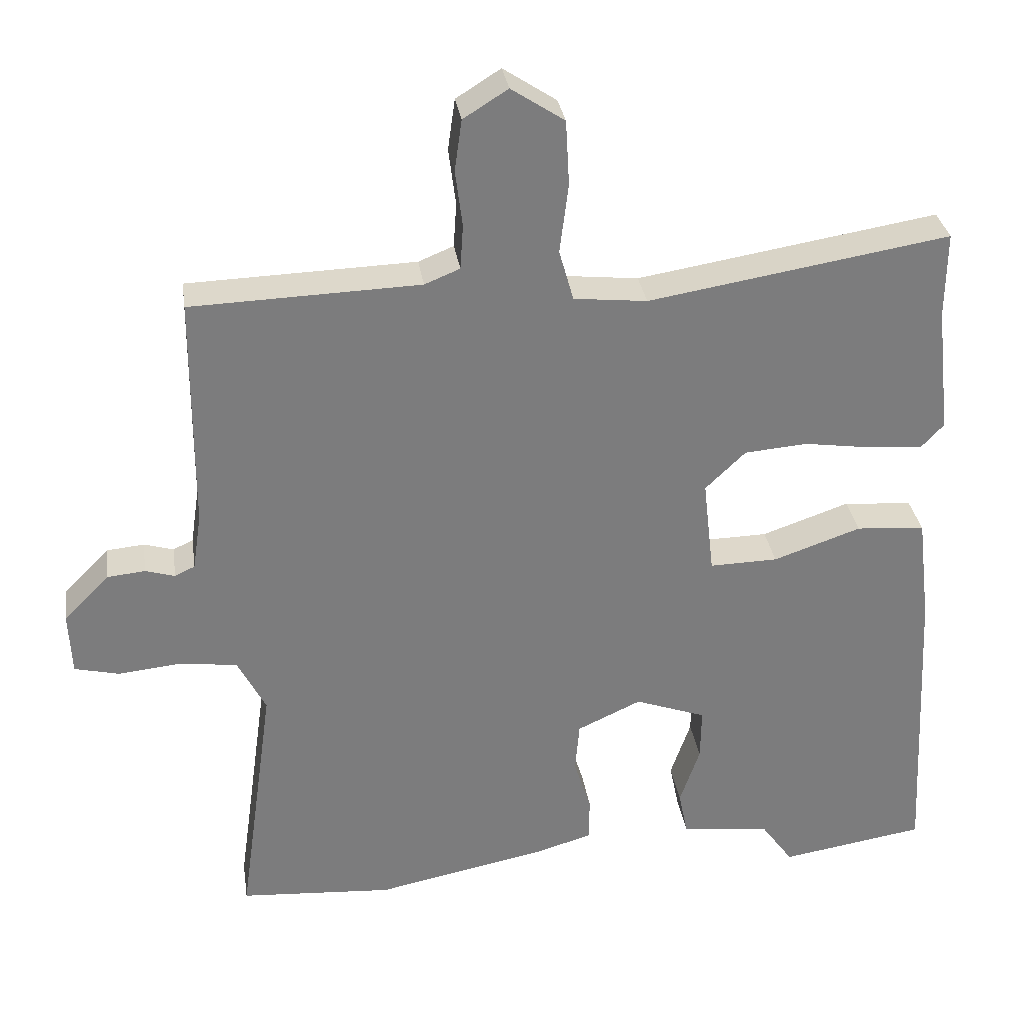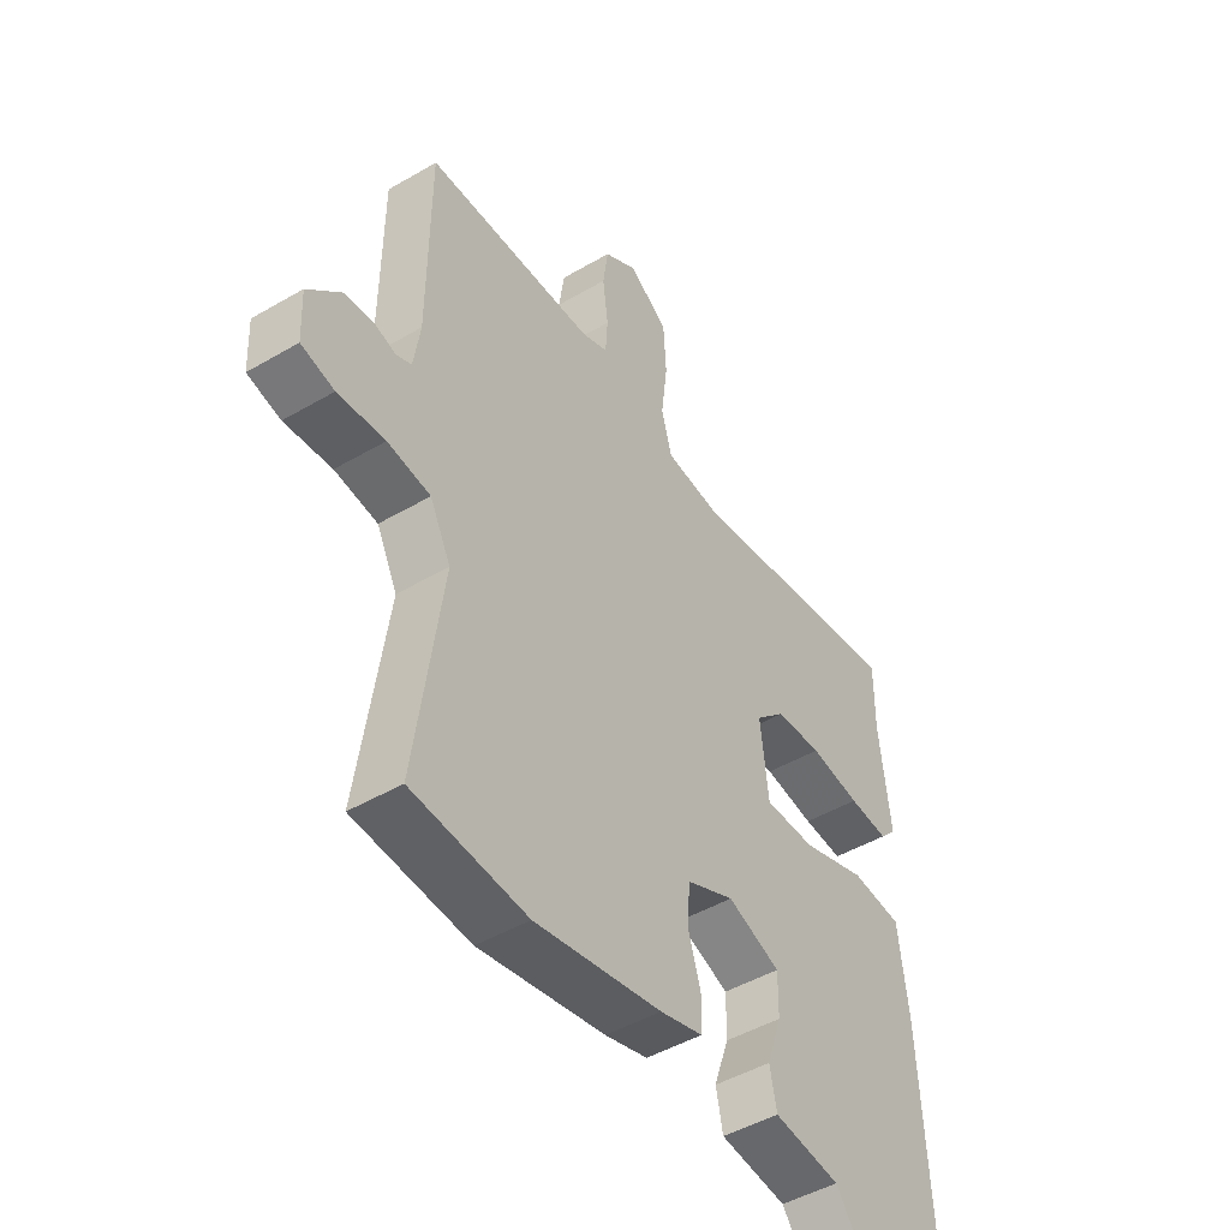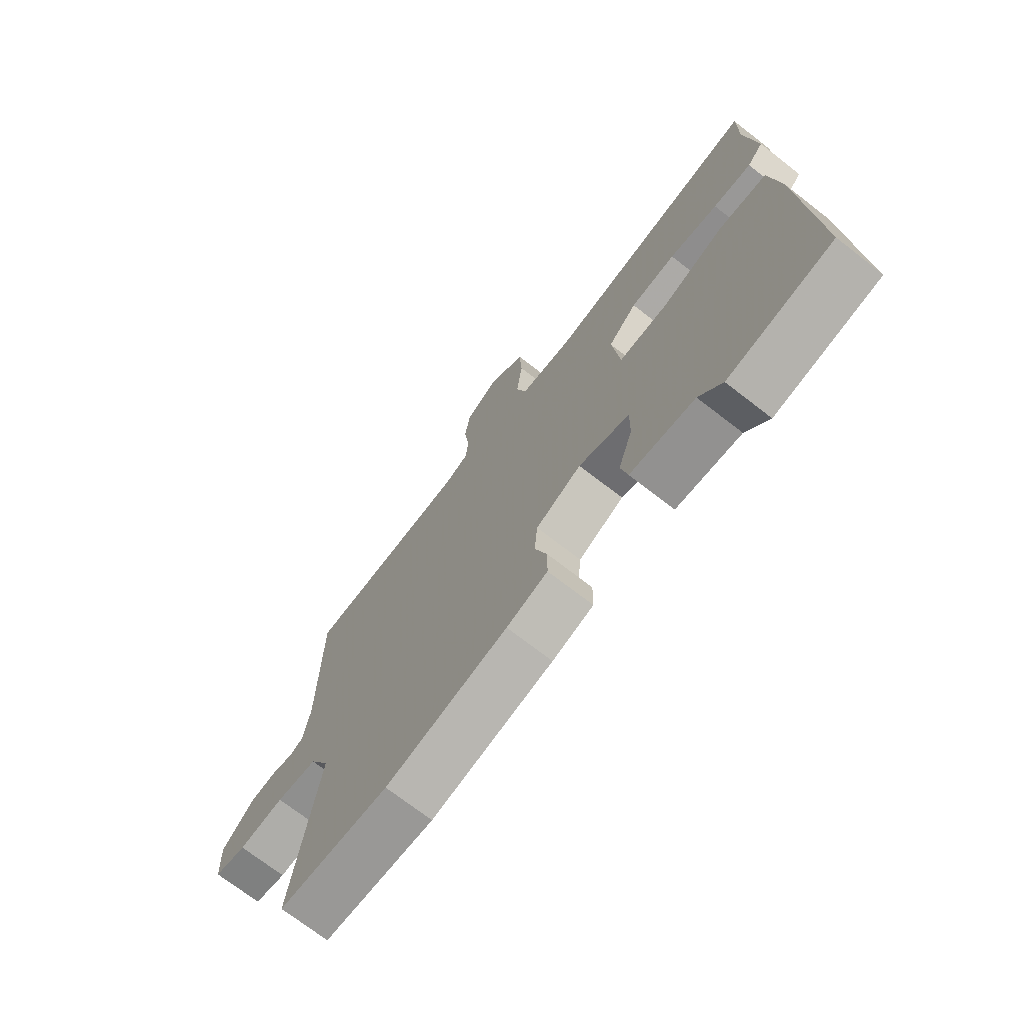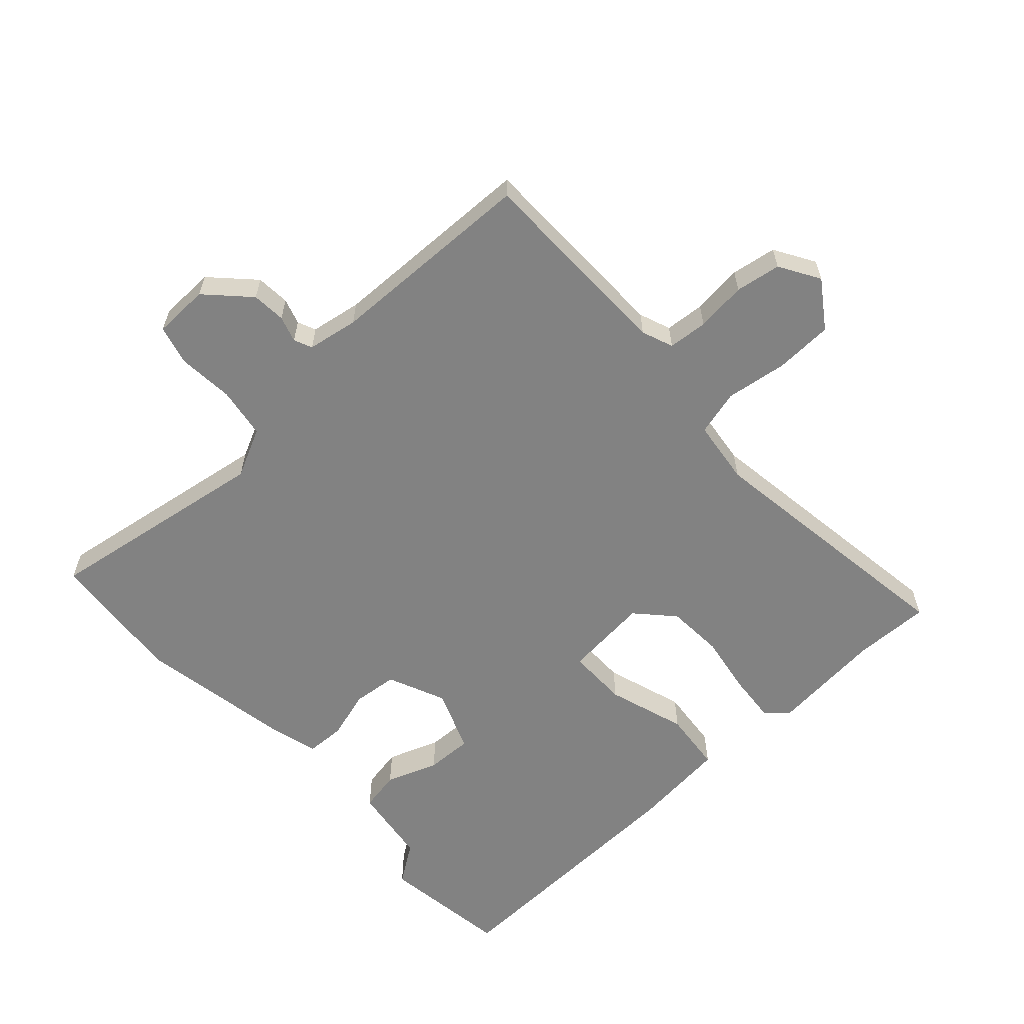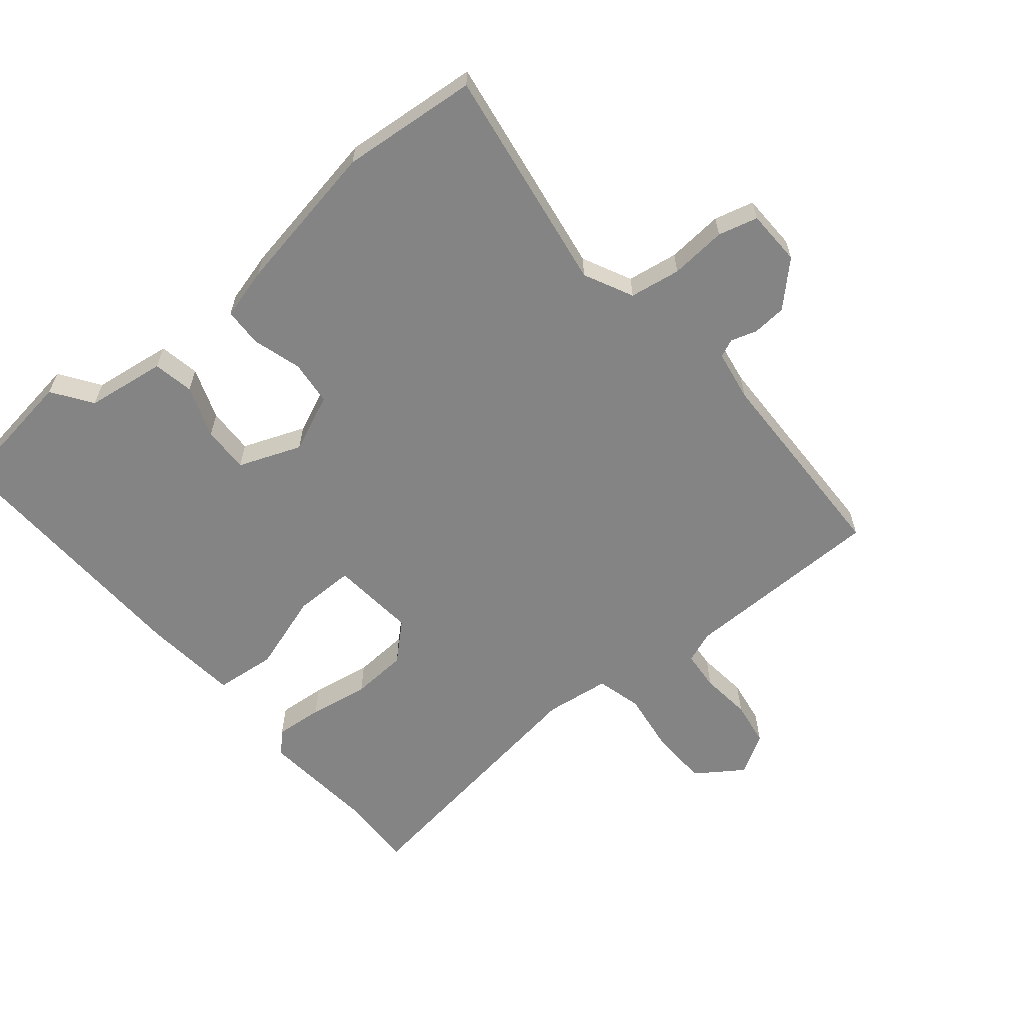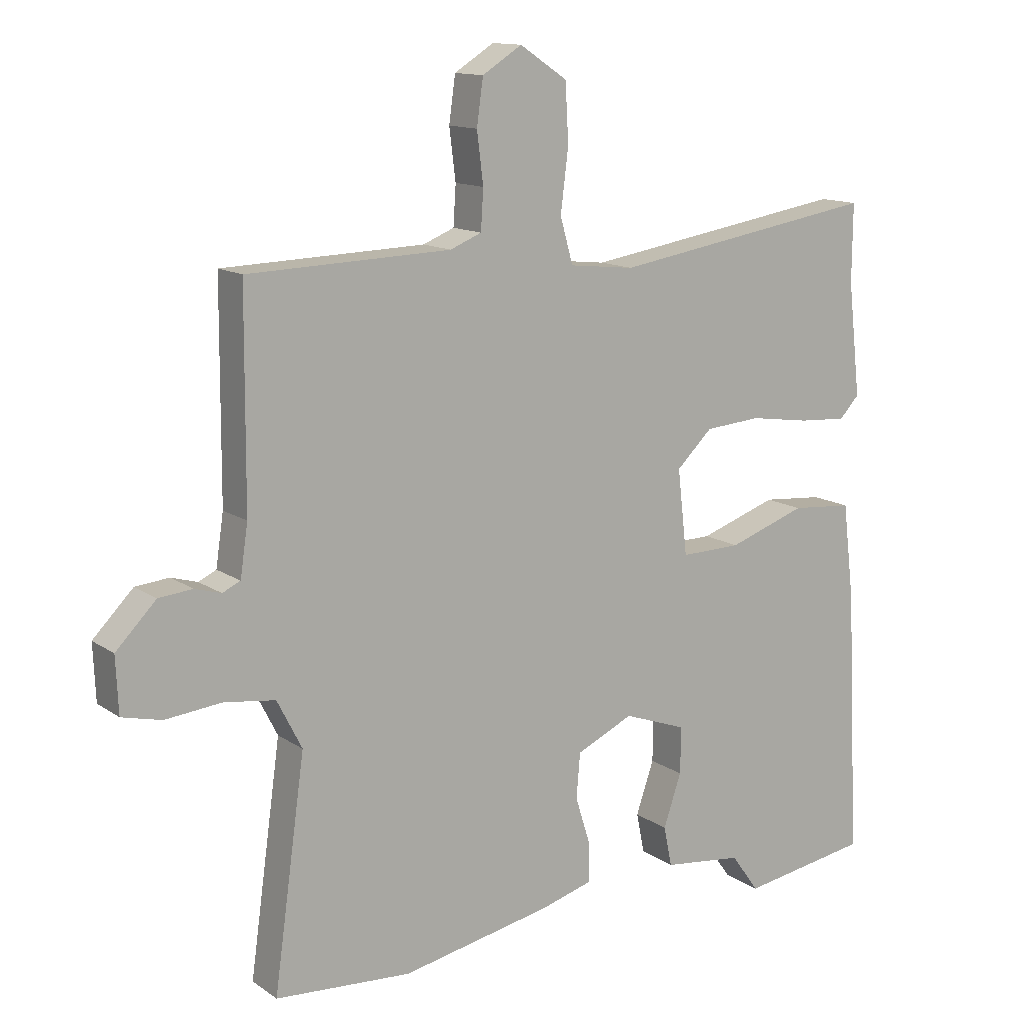
<metadata>
{"format":"obj","ext":"obj","renderer":"f3d","projection":"perspective","resolution":1024,"background":"white","views":[{"elev":31.7,"azim":-8.4,"up":"+Z"},{"elev":-47.2,"azim":-56.5,"up":"+Z"},{"elev":-72.1,"azim":52.2,"up":"+Z"},{"elev":-60.7,"azim":-48.6,"up":"+Y"},{"elev":-61.4,"azim":-141.4,"up":"+Y"},{"elev":13.1,"azim":-33.8,"up":"+Z"}]}
</metadata>
<code>
v -0.302 0.07 -0.514
v -0.516 0.07 -0.499
v -0.467 0.07 -0.144
v -0.506 0.07 -0.068
v -0.586 0.07 -0.057
v -0.674 0.07 -0.066
v -0.736 0.07 -0.051
v -0.74 0.07 0.036
v -0.677 0.07 0.1
v -0.624 0.07 0.105
v -0.583 0.07 0.093
v -0.555 0.07 0.106
v -0.543 0.07 0.186
v -0.541 0.07 0.512
v -0.223 0.07 0.522
v -0.174 0.07 0.542
v -0.17 0.07 0.604
v -0.18 0.07 0.683
v -0.17 0.07 0.754
v -0.108 0.07 0.793
v -0.034 0.07 0.744
v -0.029 0.07 0.654
v -0.041 0.07 0.557
v -0.021 0.07 0.486
v 0.081 0.07 0.475
v 0.5 0.07 0.543
v 0.499 0.07 0.423
v 0.519 0.07 0.245
v 0.488 0.07 0.212
v 0.413 0.07 0.217
v 0.318 0.07 0.231
v 0.23 0.07 0.224
v 0.174 0.07 0.17
v 0.189 0.07 0.037
v 0.284 0.07 0.039
v 0.406 0.07 0.081
v 0.502 0.07 0.073
v 0.52 0.07 -0.077
v 0.541 0.07 -0.494
v 0.339 0.07 -0.526
v 0.295 0.07 -0.465
v 0.17 0.07 -0.45
v 0.157 0.07 -0.387
v 0.185 0.07 -0.305
v 0.186 0.07 -0.232
v 0.087 0.07 -0.196
v -0.002 0.07 -0.237
v -0.008 0.07 -0.307
v 0.016 0.07 -0.383
v 0.015 0.07 -0.444
v -0.065 0.07 -0.467
v -0.302 0 -0.514
v -0.516 0 -0.499
v -0.467 0 -0.144
v -0.506 0 -0.068
v -0.586 0 -0.057
v -0.674 0 -0.066
v -0.736 0 -0.051
v -0.74 0 0.036
v -0.677 0 0.1
v -0.624 0 0.105
v -0.583 0 0.093
v -0.555 0 0.106
v -0.543 0 0.186
v -0.541 0 0.512
v -0.223 0 0.522
v -0.174 0 0.542
v -0.17 0 0.604
v -0.18 0 0.683
v -0.17 0 0.754
v -0.108 0 0.793
v -0.034 0 0.744
v -0.029 0 0.654
v -0.041 0 0.557
v -0.021 0 0.486
v 0.081 0 0.475
v 0.5 0 0.543
v 0.499 0 0.423
v 0.519 0 0.245
v 0.488 0 0.212
v 0.413 0 0.217
v 0.318 0 0.231
v 0.23 0 0.224
v 0.174 0 0.17
v 0.189 0 0.037
v 0.284 0 0.039
v 0.406 0 0.081
v 0.502 0 0.073
v 0.52 0 -0.077
v 0.541 0 -0.494
v 0.339 0 -0.526
v 0.295 0 -0.465
v 0.17 0 -0.45
v 0.157 0 -0.387
v 0.185 0 -0.305
v 0.186 0 -0.232
v 0.087 0 -0.196
v -0.002 0 -0.237
v -0.008 0 -0.307
v 0.016 0 -0.383
v 0.015 0 -0.444
v -0.065 0 -0.467
f 48 49 50 51
f 47 48 51 1
f 41 42 43 44
f 41 44 45
f 40 41 45
f 39 40 45
f 38 39 45
f 35 36 37 38
f 34 35 38 45
f 33 34 45 46
f 28 29 30 31
f 27 28 31
f 25 26 27 31
f 24 25 31 32
f 20 21 22 23
f 20 23 24
f 17 18 19 20
f 16 17 20 24
f 15 16 24 32
f 13 14 15 32
f 8 9 10 11
f 6 7 8 11
f 5 6 11 12
f 4 5 12
f 3 4 12 13
f 47 1 2 3
f 33 46 47 3
f 3 13 32 33
f 102 101 100 99
f 52 102 99 98
f 95 94 93 92
f 96 95 92
f 96 92 91
f 96 91 90
f 96 90 89
f 89 88 87 86
f 96 89 86 85
f 97 96 85 84
f 82 81 80 79
f 82 79 78
f 82 78 77 76
f 83 82 76 75
f 74 73 72 71
f 75 74 71
f 71 70 69 68
f 75 71 68 67
f 83 75 67 66
f 83 66 65 64
f 62 61 60 59
f 62 59 58 57
f 63 62 57 56
f 63 56 55
f 64 63 55 54
f 54 53 52 98
f 54 98 97 84
f 84 83 64 54
f 1 52 53 2
f 2 53 54 3
f 3 54 55 4
f 4 55 56 5
f 5 56 57 6
f 6 57 58 7
f 7 58 59 8
f 8 59 60 9
f 9 60 61 10
f 10 61 62 11
f 11 62 63 12
f 12 63 64 13
f 13 64 65 14
f 14 65 66 15
f 15 66 67 16
f 16 67 68 17
f 17 68 69 18
f 18 69 70 19
f 19 70 71 20
f 20 71 72 21
f 21 72 73 22
f 22 73 74 23
f 23 74 75 24
f 24 75 76 25
f 25 76 77 26
f 26 77 78 27
f 27 78 79 28
f 28 79 80 29
f 29 80 81 30
f 30 81 82 31
f 31 82 83 32
f 32 83 84 33
f 33 84 85 34
f 34 85 86 35
f 35 86 87 36
f 36 87 88 37
f 37 88 89 38
f 38 89 90 39
f 39 90 91 40
f 40 91 92 41
f 41 92 93 42
f 42 93 94 43
f 43 94 95 44
f 44 95 96 45
f 45 96 97 46
f 46 97 98 47
f 47 98 99 48
f 48 99 100 49
f 49 100 101 50
f 50 101 102 51
f 51 102 52 1

</code>
